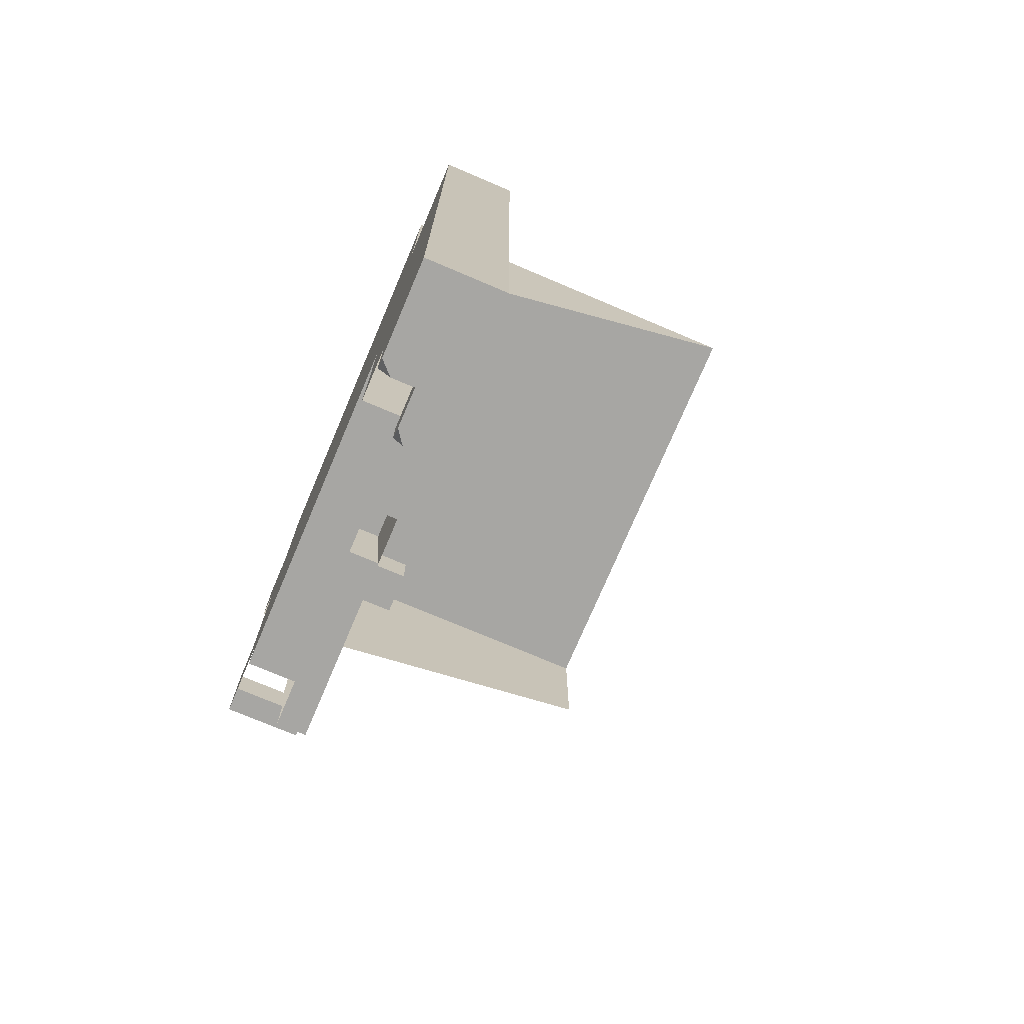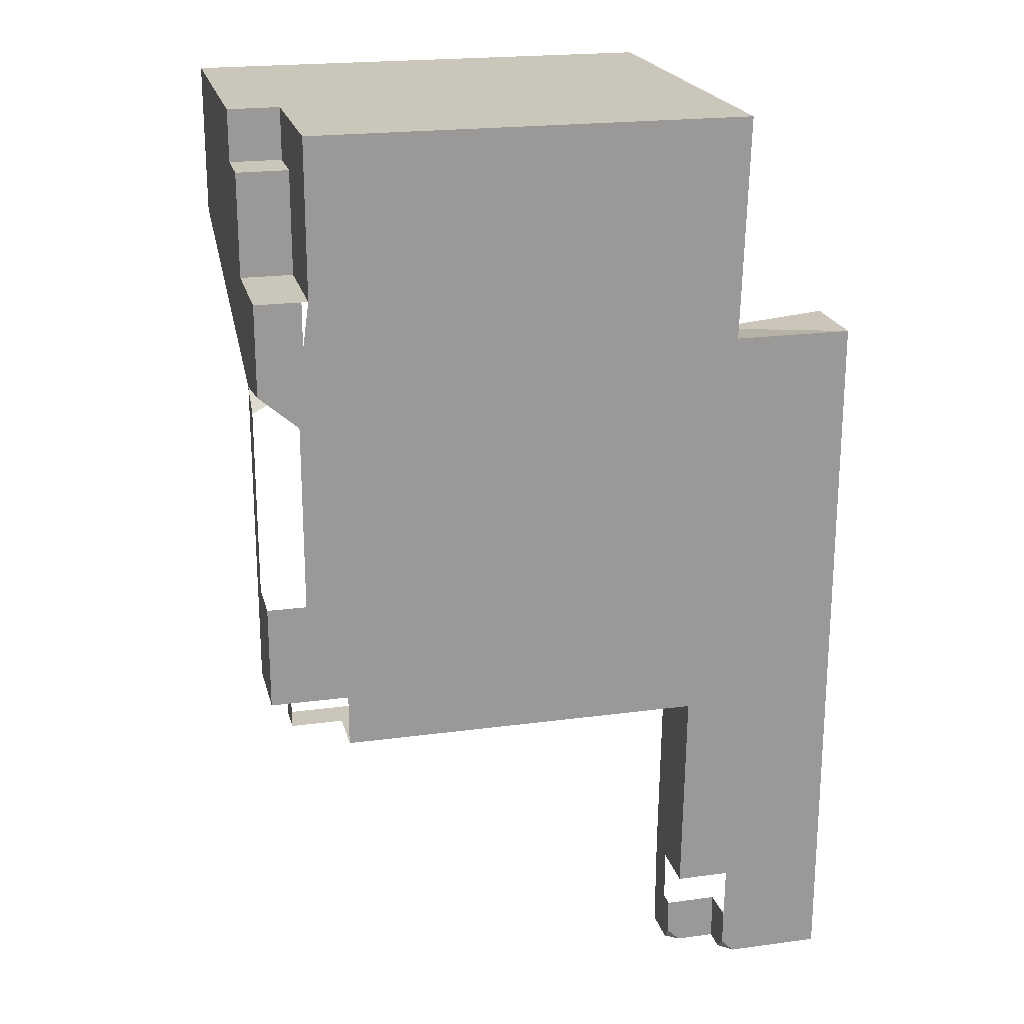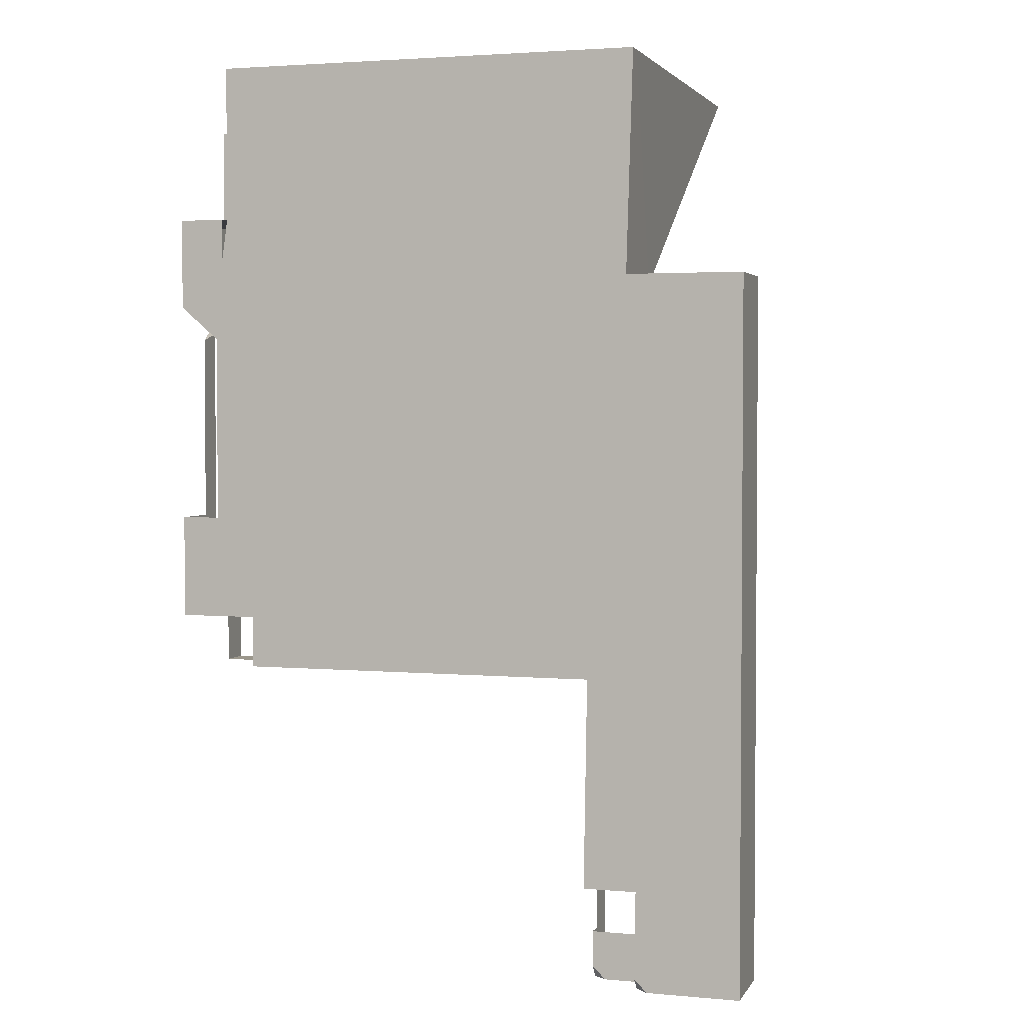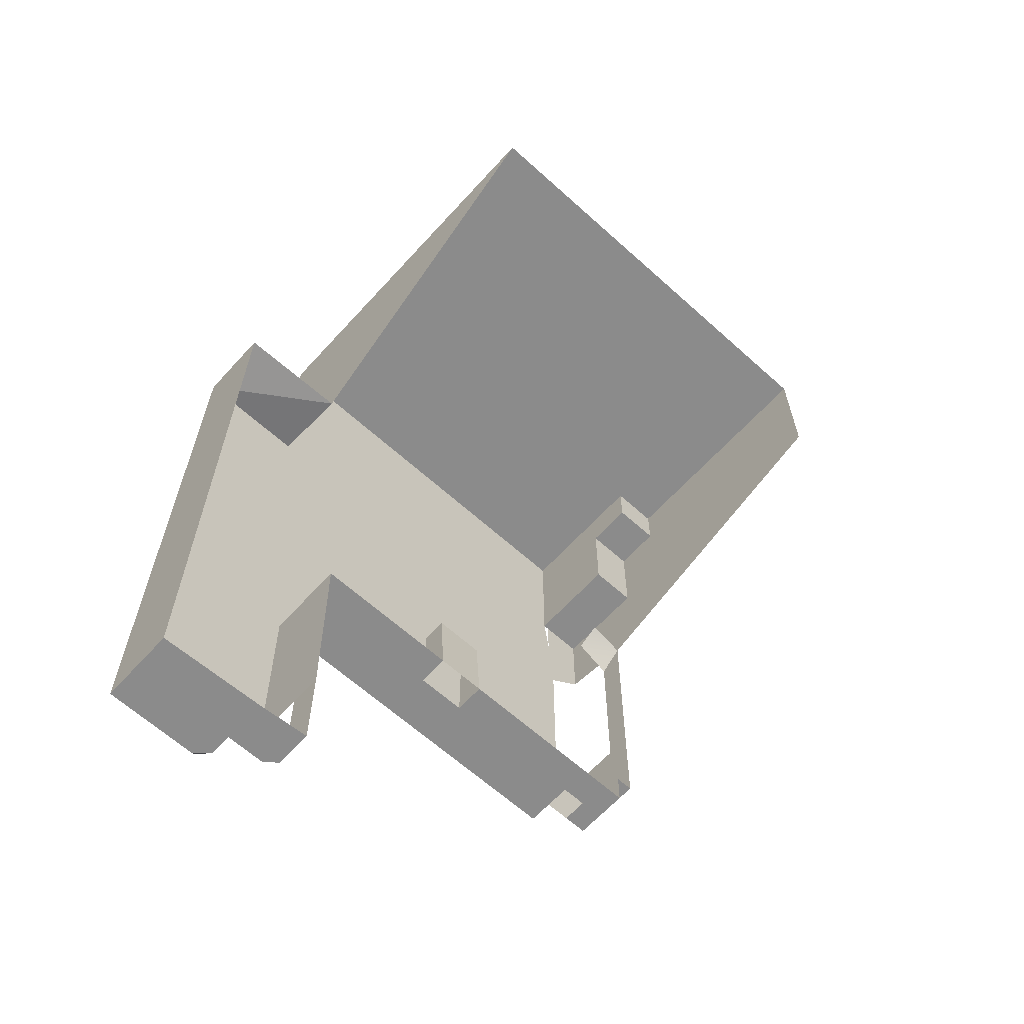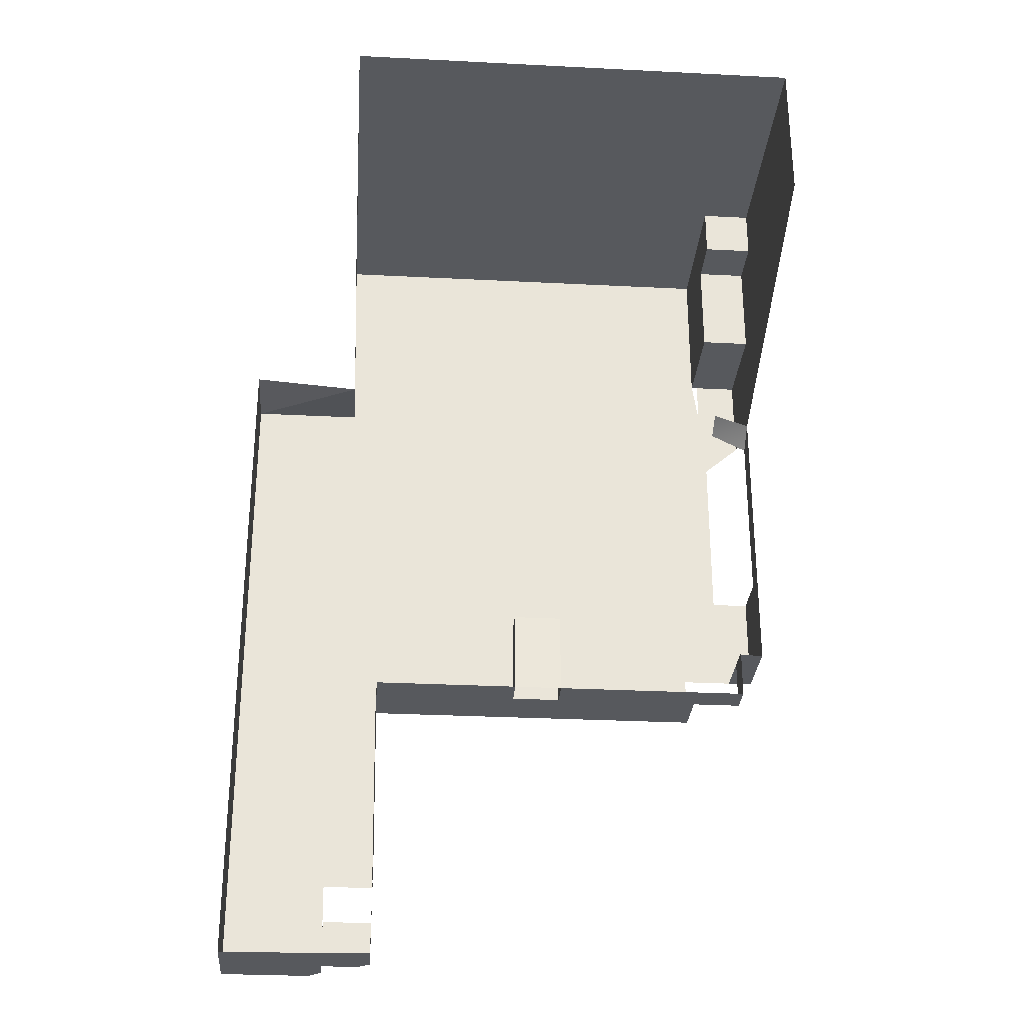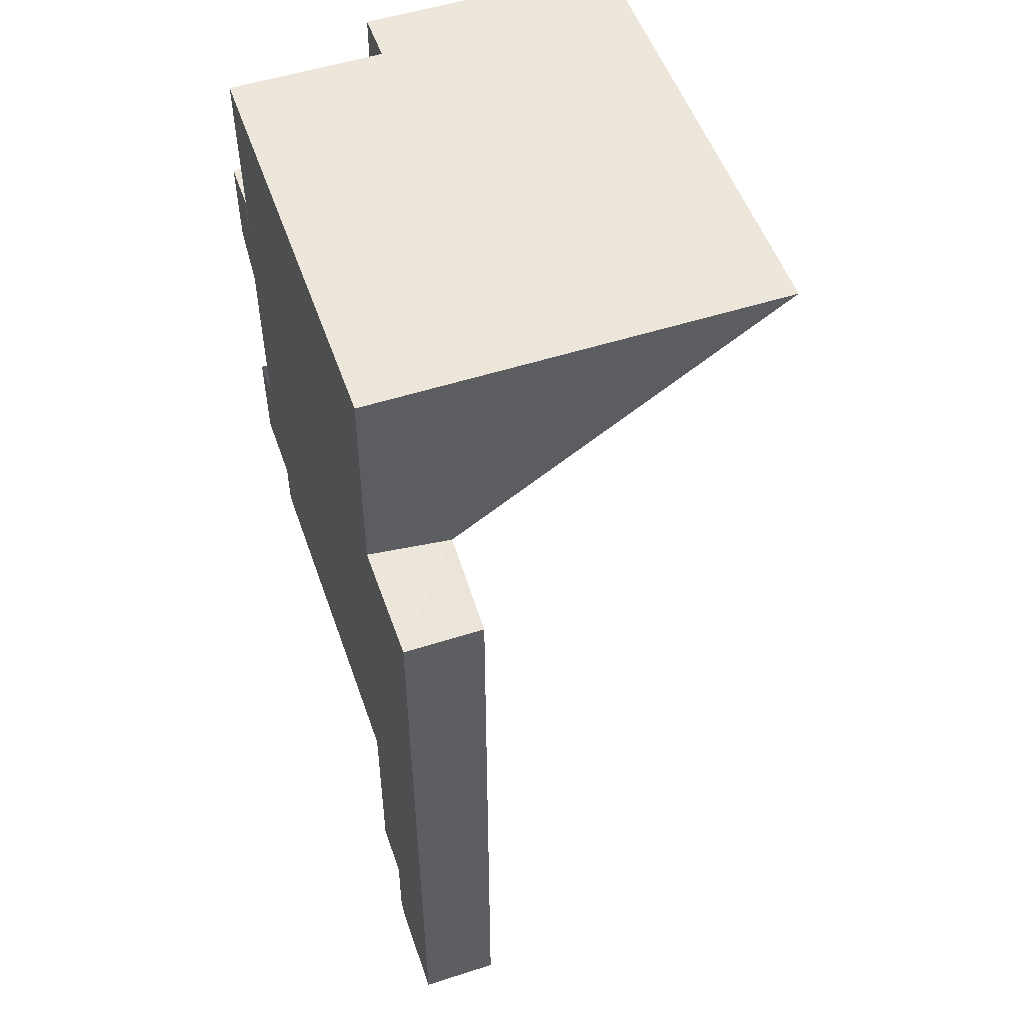
<metadata>
{"format":"obj","ext":"obj","renderer":"f3d","projection":"perspective","resolution":1024,"background":"white","views":[{"elev":-74.2,"azim":-113.0,"up":"+Z"},{"elev":21.1,"azim":166.5,"up":"+Z"},{"elev":2.8,"azim":-162.8,"up":"+Z"},{"elev":-63.9,"azim":-42.3,"up":"+Z"},{"elev":-29.7,"azim":-4.3,"up":"+Z"},{"elev":52.6,"azim":-109.0,"up":"+Z"}]}
</metadata>
<code>
g pb_Mesh262764
v -17.75 0 4
v -17.5 12.75 -5
v -17.75 16 4
v -17.5 16 -4.5
v -1 10 4
v -1 0 4
v -17.75 0 4
v -17.75 16 4
v -1 12 4
v -1 16 4
v 1 13 -6
v 1 0 -2
v 1 12 -2
v 1 16 -5.5
v 1 16 -2
v 1 12 -2
v -1 12 -2
v -1 16 -2
v 1 16 -2
v 1 0 2
v 1 10 2
v 1 12 2
v -1 16 -2
v -1 12 -2
v -1 16 2
v -1 12 2
v -1 16 -2
v -1 16 2
v -17.75 16 4
v -1 12 -2
v 1 12 -2
v -1 12 2
v 1 12 2
v 1 0 4
v 1 10 4
v 1 10 2
v -1 10 2
v -1 12 2
v 1 12 2
v 1 10 4
v 1 0 4
v -1 10 2
v 1 10 2
v -1 10 4
v 1 10 4
v -1 10 2
v -1 12 4
v -1 10 4
v -1 16 4
v -1 16 4
v -17.5 12.75 -5
v -22 13 -4.5
v -22 16 -4.5
v -17.5 16 -4.5
v -17.5 12.75 -5
v -22 16 -4.5
v 1 14 -14
v 1 13 -6
v 1 14 -6.75
v 1 13 -13.5
v 1 16 -18
v 1 16 -14
v 1 13 -18
v -16 16 -20
v -2 16 -18
v -0.5 16 -14
v -0.5 16 -5.5
v -0.5 13 -5.5
v -0.5 14 -6
v 1 13 -6
v 1 14 -6.75
v -8 16 -20
v -2 16 -20
v -10 16 -20
v -9.25 16 -3.25
v -17.5 16 -4.5
v -0.75 16 -2
v 1 16 -5.5
v 1 16 -2
v -0.75 16 -7
v -8 14 -20
v -8 12.75 -20
v -2 12.75 -20
v -2 14 -20
v -8 16 -20
v -2 16 -20
v -16 12.75 -20
v -10 12.75 -20
v -10 14 -20
v -16 16 -20
v -10 16 -20
v -8 12.75 -20
v -8 14 -20
v -8 13 -16.5
v -8 14 -16.5
v -8 14 -20
v -10 14 -20
v -8 14 -16.5
v -10 14 -16.5
v -10 14 -20
v -10 12.75 -20
v -10 14 -16.5
v -10 13 -16.5
v -10 12.75 -20
v -8 12.75 -20
v -10 13 -16.5
v -8 13 -16.5
v -22 16 -4.5
v -22 16 -32
v -20 16 -28.12
v -17.94 16 -28.12
v -15.88 16 -28.12
v -16 16 -20
v -15.88 16 -28.12
v -15.88 14 -28.12
v -16 12.75 -20
v -15.88 12.75 -28.12
v -18.38 16 -32
v -17.88 15.5 -32
v -17.89 16 -31.5
v -17.89 16 -31.5
v -17.88 15.5 -32
v -17.88 14.62 -30.12
v -17.88 14.62 -32
v -17.91 16 -30.12
v -17.88 14.62 -32
v -17.88 12.88 -32
v -15.88 12.75 -32
v -15.87 14.25 -32
v -15.87 14.25 -32
v -15.87 14.62 -31.5
v -16.37 14.62 -32
v -16.37 14.62 -32
v -15.87 14.62 -31.5
v -15.88 14.62 -30.12
v -17.88 14.62 -30.12
v -17.88 14.62 -32
v -17.88 14.62 -32
v -15.87 14.25 -32
v -16.37 14.62 -32
v -15.87 14.25 -32
v -15.88 14 -30.12
v -15.87 14.62 -31.5
v -15.88 14.62 -30.12
v -15.88 14 -30.12
v -15.88 12.75 -28.12
v -15.88 14 -28.12
v -15.87 12.75 -30.12
v -15.87 14.25 -32
v -15.87 12.75 -30.12
v -15.88 14 -30.12
v -15.88 12.75 -32
v -22 13 -4.5
v -22 13 -32
v -22 14.5 -32
v -22 16 -4.5
v -22 16 -32
v -21.75 16 -32
v -17.91 16 -30.12
v -18.38 16 -32
v -17.89 16 -31.5
v -21.75 16 -32
v -22 14.5 -32
v -22 13 -32
v -18.38 16 -32
v -17.88 15.5 -32
v -22 16 -32
v 0 16 -18
v 1 16 -18
v 1 16 -14
v 0 16 -18
v 1 13 -18
v 1 16 -18
v 0 13 -18
v 0 12.75 -20
v -2 14 -20
v -2 12.75 -20
v 0 14 -20
v 0 12.75 -18
v 0 14 -20
v 0 12.75 -20
v 0 14 -18
g pb_Mesh262764_0
f 3 2 1
f 3 4 2
f 7 6 5
f 8 7 5
f 9 8 5
f 8 9 10
f 13 12 11
f 14 13 11
f 14 15 13
f 18 17 16
f 18 16 19
f 21 20 12
f 13 21 12
f 13 22 21
f 25 24 23
f 25 26 24
f 29 28 27
f 32 31 30
f 32 33 31
f 5 6 34
f 5 34 35
f 38 37 36
f 38 36 39
f 40 20 21
f 40 41 20
f 44 43 42
f 44 45 43
f 47 46 26
f 47 48 46
f 49 26 25
f 49 47 26
f 29 50 28
f 53 52 51
f 56 55 54
f 59 58 57
f 58 60 57
f 62 57 61
f 57 63 61
f 57 60 63
f 66 65 64
f 64 67 66
f 70 69 68
f 70 71 69
f 65 73 72
f 65 72 74
f 65 74 64
f 76 75 64
f 75 67 64
f 27 67 75
f 75 76 29
f 27 75 29
f 79 78 77
f 78 80 77
f 83 82 81
f 84 83 81
f 85 84 81
f 85 86 84
f 89 88 87
f 90 89 87
f 90 91 89
f 85 81 91
f 81 89 91
f 94 93 92
f 94 95 93
f 98 97 96
f 98 99 97
f 102 101 100
f 102 103 101
f 106 105 104
f 106 107 105
f 110 109 108
f 76 110 108
f 110 76 64
f 110 64 111
f 64 112 111
f 115 114 113
f 116 115 113
f 116 117 115
f 120 119 118
f 123 122 121
f 123 124 122
f 123 121 125
f 128 127 126
f 126 129 128
f 132 131 130
f 135 134 133
f 133 137 136
f 135 133 136
f 140 139 138
f 143 142 141
f 143 144 142
f 147 146 145
f 146 148 145
f 151 150 149
f 150 152 149
f 155 154 153
f 156 155 153
f 156 157 155
f 110 158 109
f 110 111 159
f 158 110 159
f 158 159 160
f 159 161 160
f 126 163 162
f 126 127 163
f 127 164 163
f 162 165 126
f 126 165 166
f 163 167 162
f 170 169 168
f 66 168 65
f 170 168 66
f 173 172 171
f 172 174 171
f 177 176 175
f 176 178 175
f 181 180 179
f 180 182 179
g pb_Mesh262764_1

</code>
